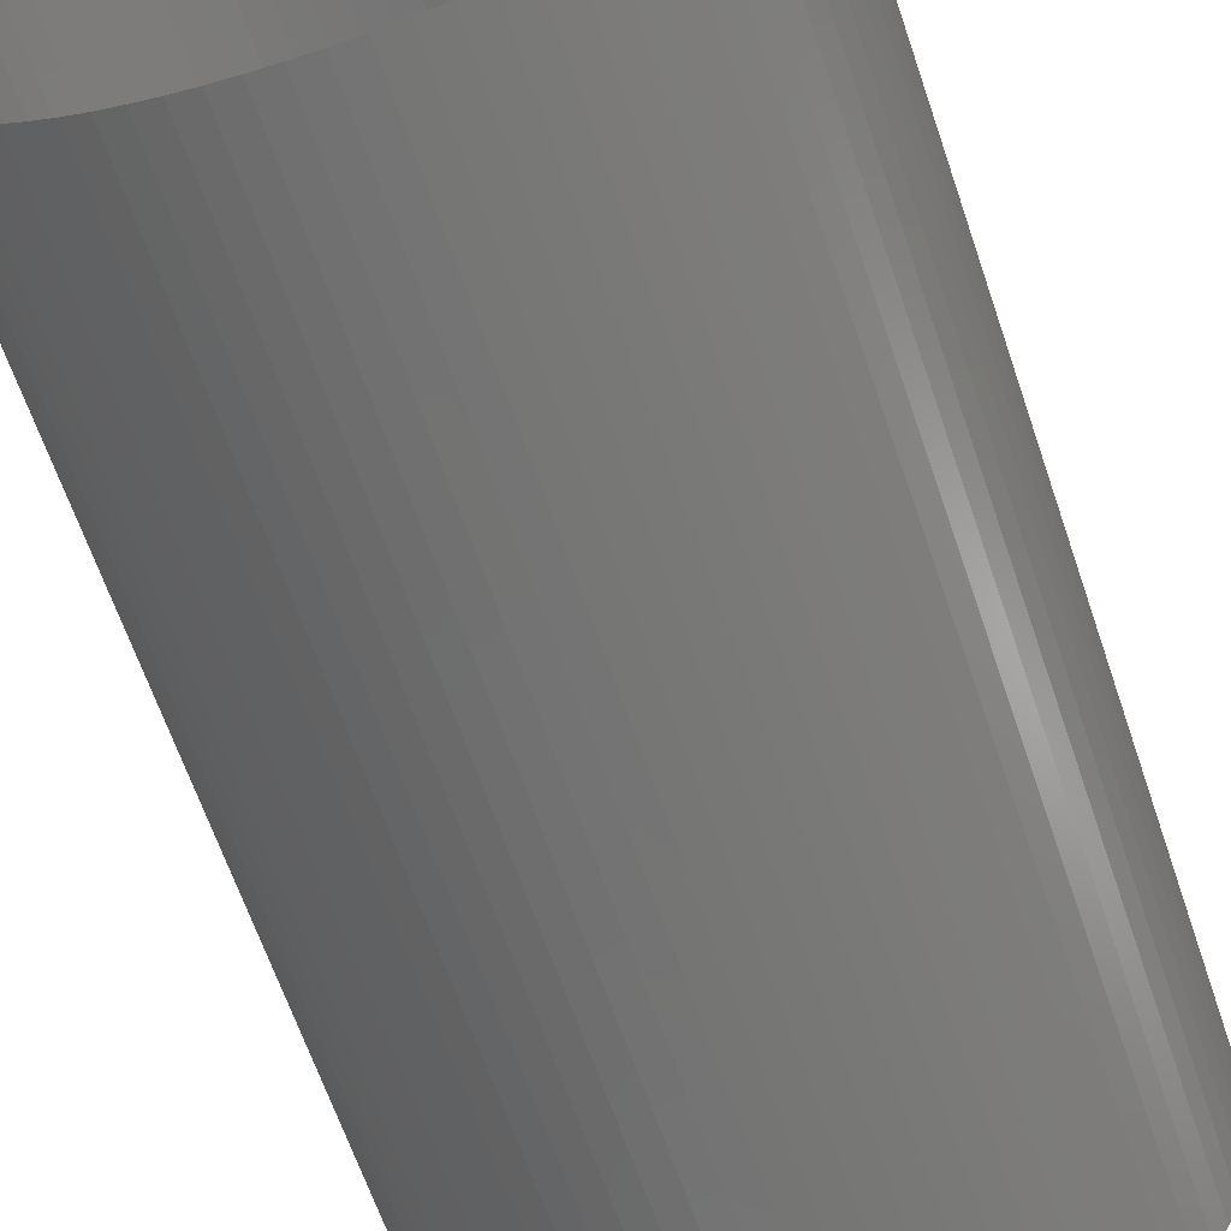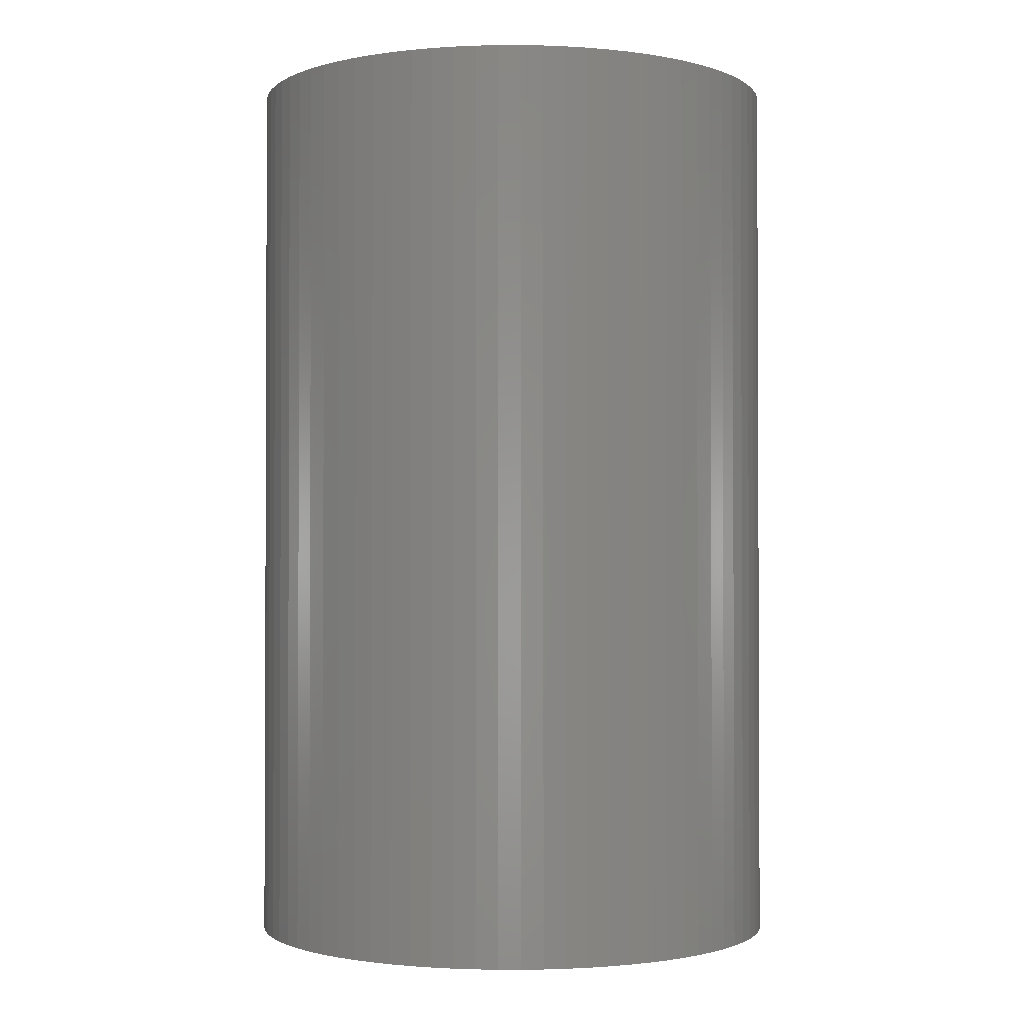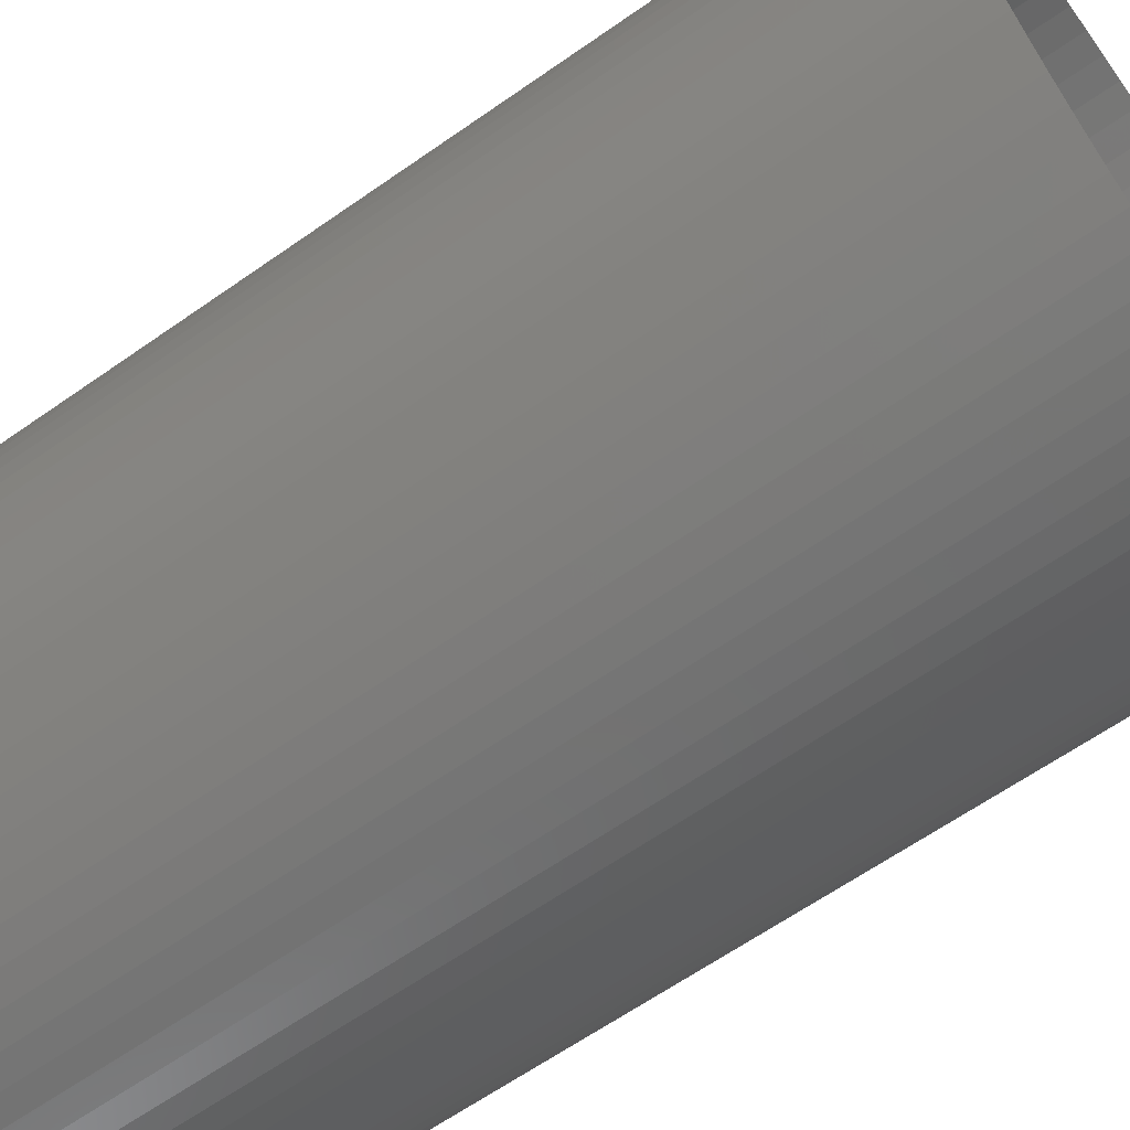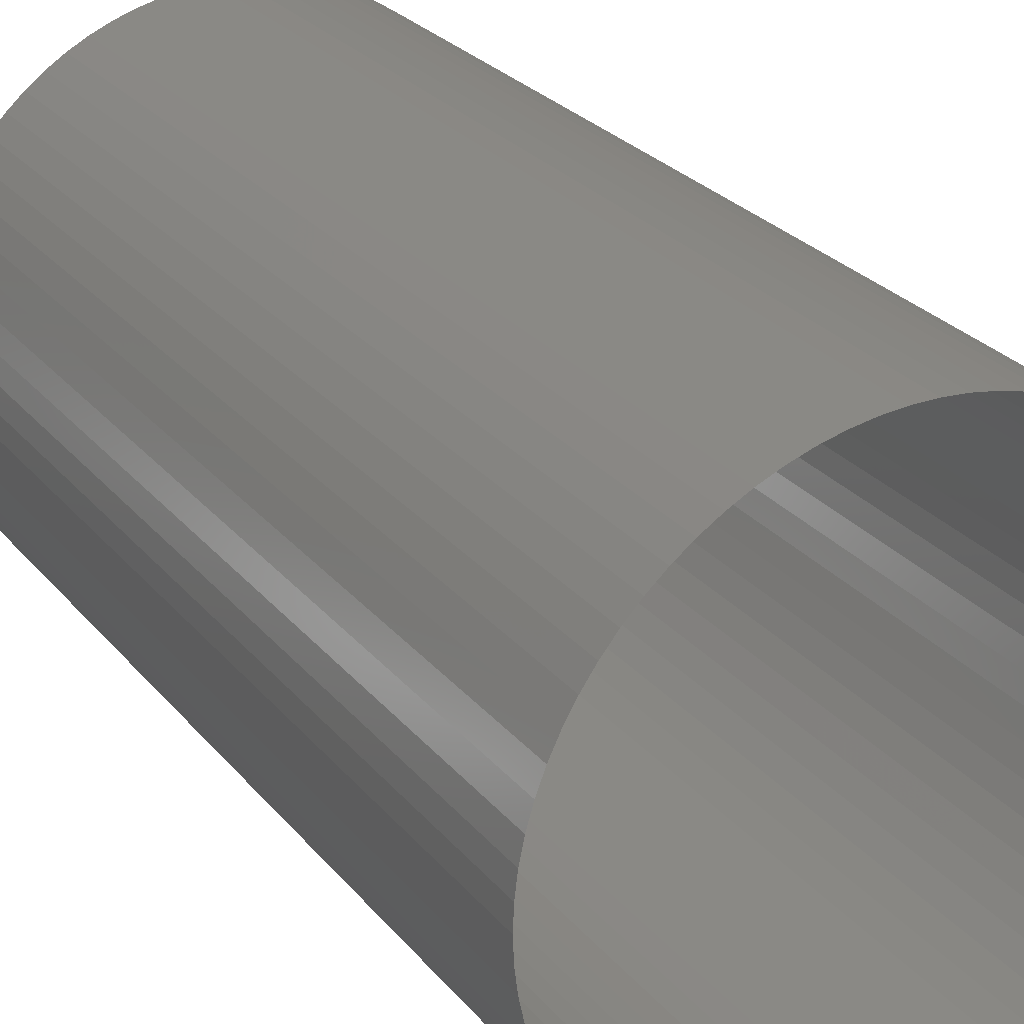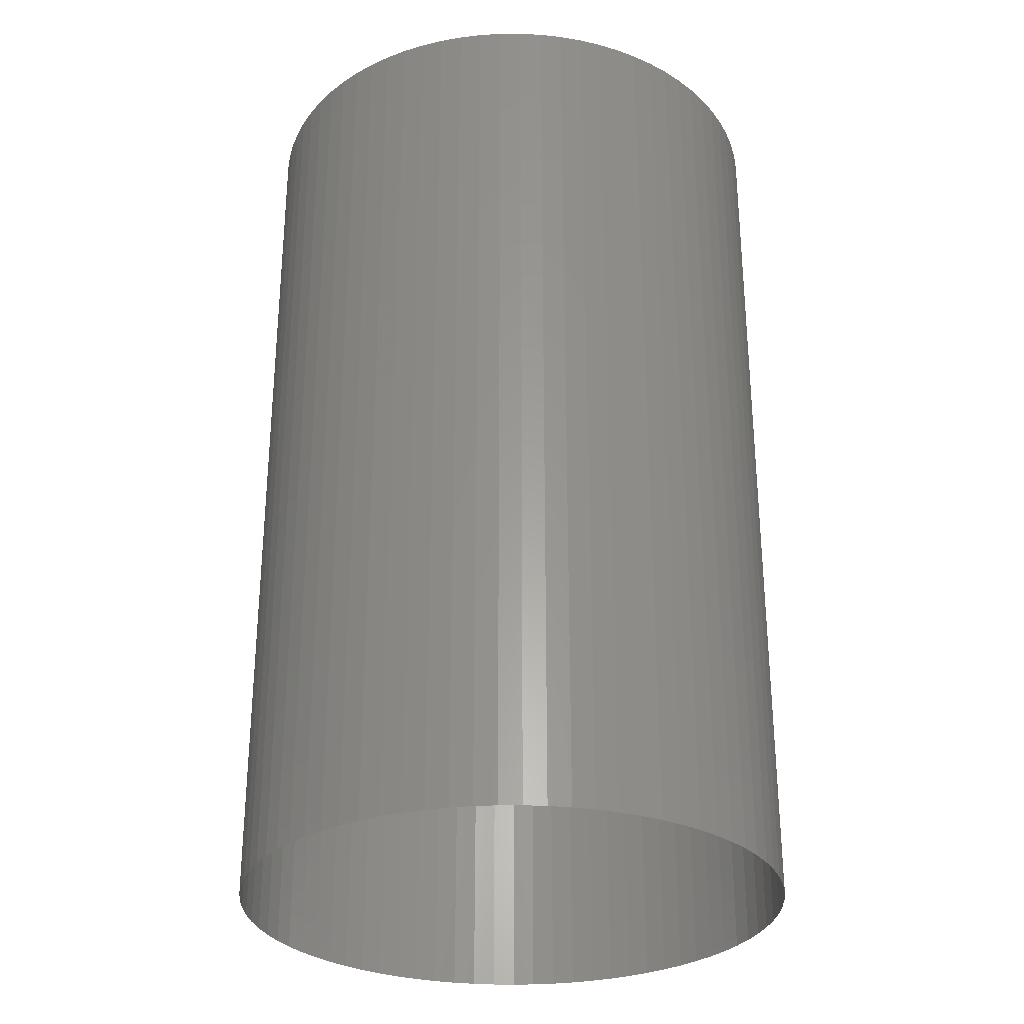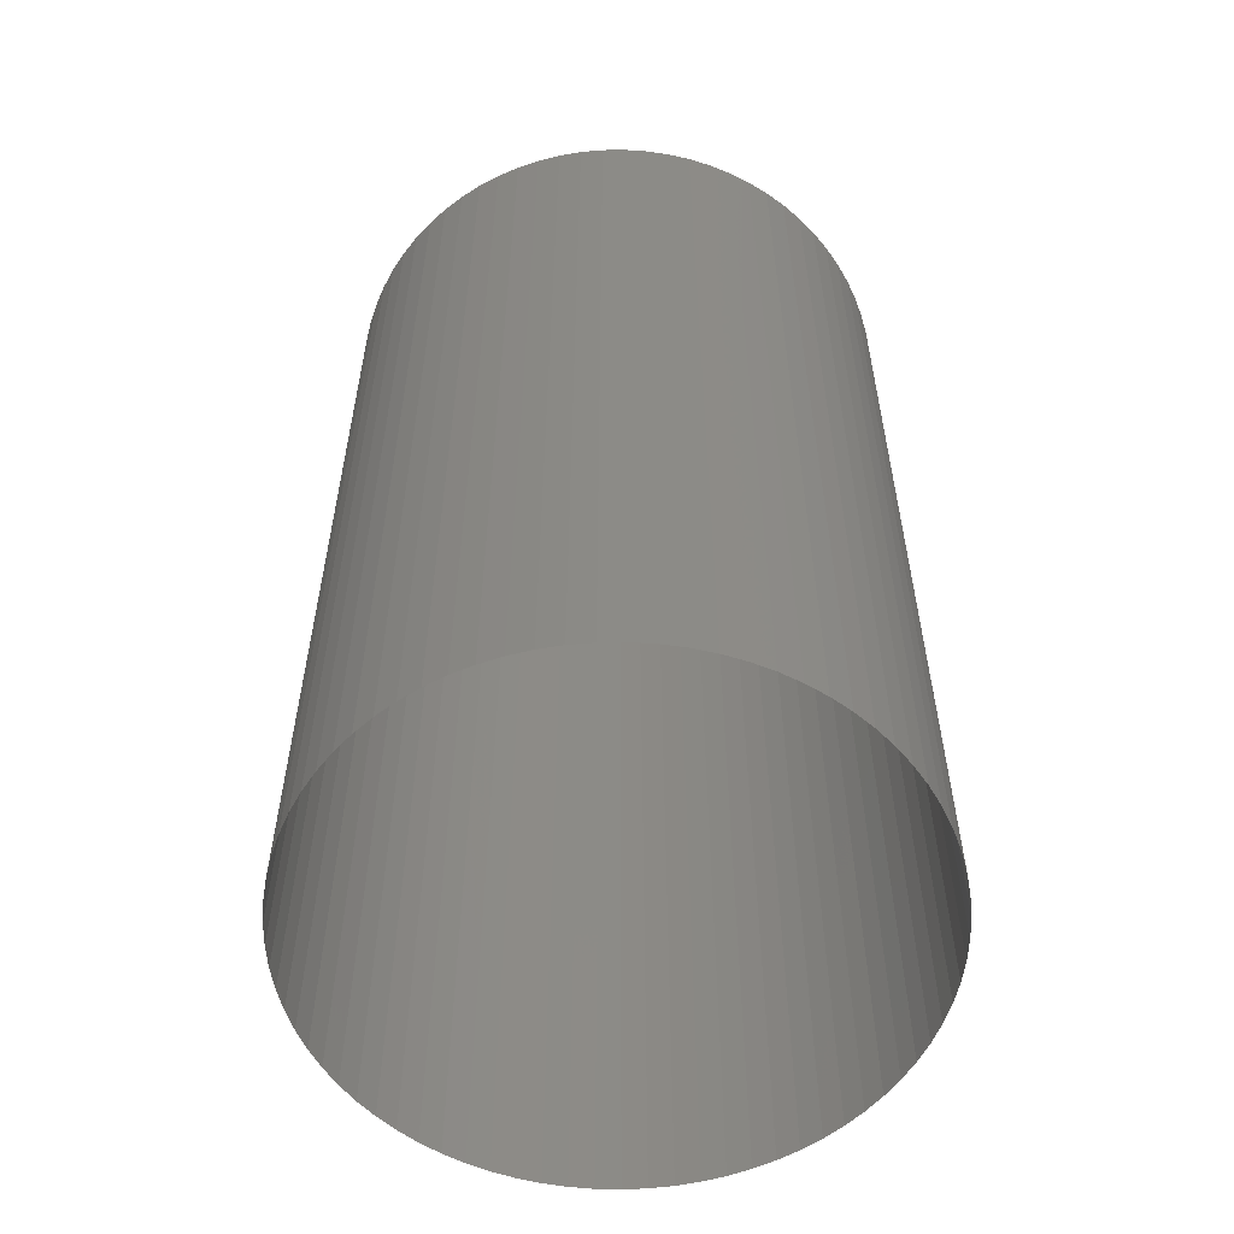
<metadata>
{"format":"stl","ext":"stl","renderer":"f3d","projection":"perspective","resolution":1024,"background":"white","views":[{"elev":-65.4,"azim":18.9,"up":"+Y"},{"elev":-1.5,"azim":144.3,"up":"+Z"},{"elev":-63.3,"azim":-54.6,"up":"+Y"},{"elev":27.4,"azim":149.0,"up":"+Y"},{"elev":-29.5,"azim":-173.8,"up":"+Z"},{"elev":-57.1,"azim":-117.3,"up":"+Z"}]}
</metadata>
<code>
# stl→obj: 154 verts, 154 faces
v 0.03 -7e-18 0.1
v 0.0299 0.002445 0.1
v 0.03 -7e-18 0
v 0.0299 0.002445 0
v 0.0296 0.004874 0.1
v 0.0296 0.004874 0
v 0.02911 0.007271 0.1
v 0.02911 0.007271 0
v 0.02842 0.009619 0.1
v 0.02842 0.009619 0
v 0.02754 0.0119 0.1
v 0.02754 0.0119 0
v 0.02648 0.01411 0.1
v 0.02648 0.01411 0
v 0.02524 0.01622 0.1
v 0.02524 0.01622 0
v 0.02383 0.01822 0.1
v 0.02383 0.01822 0
v 0.02227 0.0201 0.1
v 0.02227 0.0201 0
v 0.02055 0.02185 0.1
v 0.02055 0.02185 0
v 0.0187 0.02345 0.1
v 0.0187 0.02345 0
v 0.01673 0.0249 0.1
v 0.01673 0.0249 0
v 0.01465 0.02618 0.1
v 0.01465 0.02618 0
v 0.01246 0.02729 0.1
v 0.01246 0.02729 0
v 0.0102 0.02821 0.1
v 0.0102 0.02821 0
v 0.007863 0.02895 0.1
v 0.007863 0.02895 0
v 0.005477 0.0295 0.1
v 0.005477 0.0295 0
v 0.003055 0.02984 0.1
v 0.003055 0.02984 0
v 0.000612 0.02999 0.1
v 0.000612 0.02999 0
v -0.001835 0.02994 0.1
v -0.001835 0.02994 0
v -0.004269 0.02969 0.1
v -0.004269 0.02969 0
v -0.006676 0.02925 0.1
v -0.006676 0.02925 0
v -0.009037 0.02861 0.1
v -0.009037 0.02861 0
v -0.01134 0.02777 0.1
v -0.01134 0.02777 0
v -0.01357 0.02676 0.1
v -0.01357 0.02676 0
v -0.0157 0.02556 0.1
v -0.0157 0.02556 0
v -0.01773 0.0242 0.1
v -0.01773 0.0242 0
v -0.01965 0.02267 0.1
v -0.01965 0.02267 0
v -0.02143 0.021 0.1
v -0.02143 0.021 0
v -0.02307 0.01918 0.1
v -0.02307 0.01918 0
v -0.02456 0.01724 0.1
v -0.02456 0.01724 0
v -0.02588 0.01518 0.1
v -0.02588 0.01518 0
v -0.02703 0.01302 0.1
v -0.02703 0.01302 0
v -0.028 0.01077 0.1
v -0.028 0.01077 0
v -0.02878 0.008452 0.1
v -0.02878 0.008452 0
v -0.02938 0.006078 0.1
v -0.02938 0.006078 0
v -0.02978 0.003663 0.1
v -0.02978 0.003663 0
v -0.02998 0.001224 0.1
v -0.02998 0.001224 0
v -0.02998 -0.001224 0.1
v -0.02998 -0.001224 0
v -0.02978 -0.003663 0.1
v -0.02978 -0.003663 0
v -0.02938 -0.006078 0.1
v -0.02938 -0.006078 0
v -0.02878 -0.008452 0.1
v -0.02878 -0.008452 0
v -0.028 -0.01077 0.1
v -0.028 -0.01077 0
v -0.02703 -0.01302 0.1
v -0.02703 -0.01302 0
v -0.02588 -0.01518 0.1
v -0.02588 -0.01518 0
v -0.02456 -0.01724 0.1
v -0.02456 -0.01724 0
v -0.02307 -0.01918 0.1
v -0.02307 -0.01918 0
v -0.02143 -0.021 0.1
v -0.02143 -0.021 0
v -0.01965 -0.02267 0.1
v -0.01965 -0.02267 0
v -0.01773 -0.0242 0.1
v -0.01773 -0.0242 0
v -0.0157 -0.02556 0.1
v -0.0157 -0.02556 0
v -0.01357 -0.02676 0.1
v -0.01357 -0.02676 0
v -0.01134 -0.02777 0.1
v -0.01134 -0.02777 0
v -0.009037 -0.02861 0.1
v -0.009037 -0.02861 0
v -0.006676 -0.02925 0.1
v -0.006676 -0.02925 0
v -0.004269 -0.02969 0.1
v -0.004269 -0.02969 0
v -0.001835 -0.02994 0.1
v -0.001835 -0.02994 0
v 0.000612 -0.02999 0.1
v 0.000612 -0.02999 0
v 0.003055 -0.02984 0.1
v 0.003055 -0.02984 0
v 0.005477 -0.0295 0.1
v 0.005477 -0.0295 0
v 0.007863 -0.02895 0.1
v 0.007863 -0.02895 0
v 0.0102 -0.02821 0.1
v 0.0102 -0.02821 0
v 0.01246 -0.02729 0.1
v 0.01246 -0.02729 0
v 0.01465 -0.02618 0.1
v 0.01465 -0.02618 0
v 0.01673 -0.0249 0.1
v 0.01673 -0.0249 0
v 0.0187 -0.02345 0.1
v 0.0187 -0.02345 0
v 0.02055 -0.02185 0.1
v 0.02055 -0.02185 0
v 0.02227 -0.0201 0.1
v 0.02227 -0.0201 0
v 0.02383 -0.01822 0.1
v 0.02383 -0.01822 0
v 0.02524 -0.01622 0.1
v 0.02524 -0.01622 0
v 0.02648 -0.01411 0.1
v 0.02648 -0.01411 0
v 0.02754 -0.0119 0.1
v 0.02754 -0.0119 0
v 0.02842 -0.009619 0.1
v 0.02842 -0.009619 0
v 0.02911 -0.007271 0.1
v 0.02911 -0.007271 0
v 0.0296 -0.004874 0.1
v 0.0296 -0.004874 0
v 0.0299 -0.002445 0.1
v 0.0299 -0.002445 0
f 1 2 3
f 3 2 4
f 2 5 4
f 4 5 6
f 5 7 6
f 6 7 8
f 7 9 8
f 8 9 10
f 9 11 10
f 10 11 12
f 12 13 14
f 11 13 12
f 14 15 16
f 13 15 14
f 16 17 18
f 15 17 16
f 18 19 20
f 17 19 18
f 20 21 22
f 19 21 20
f 21 23 22
f 22 23 24
f 23 25 24
f 24 25 26
f 25 27 26
f 26 27 28
f 27 29 28
f 28 29 30
f 29 31 30
f 30 31 32
f 31 33 32
f 32 33 34
f 33 35 34
f 34 35 36
f 35 37 36
f 36 37 38
f 37 39 38
f 38 39 40
f 39 41 40
f 40 41 42
f 41 43 42
f 42 43 44
f 43 45 44
f 44 45 46
f 46 47 48
f 45 47 46
f 48 49 50
f 47 49 48
f 50 51 52
f 49 51 50
f 52 53 54
f 51 53 52
f 54 55 56
f 53 55 54
f 56 57 58
f 55 57 56
f 58 59 60
f 57 59 58
f 60 61 62
f 59 61 60
f 62 63 64
f 61 63 62
f 64 65 66
f 63 65 64
f 66 67 68
f 65 67 66
f 68 69 70
f 67 69 68
f 70 71 72
f 69 71 70
f 71 73 72
f 72 73 74
f 73 75 74
f 74 75 76
f 75 77 76
f 76 77 78
f 77 79 78
f 78 79 80
f 80 81 82
f 79 81 80
f 82 83 84
f 81 83 82
f 83 85 84
f 84 85 86
f 86 87 88
f 85 87 86
f 88 89 90
f 87 89 88
f 90 91 92
f 89 91 90
f 92 93 94
f 91 93 92
f 94 95 96
f 93 95 94
f 96 97 98
f 95 97 96
f 98 99 100
f 97 99 98
f 100 101 102
f 99 101 100
f 102 103 104
f 101 103 102
f 104 105 106
f 103 105 104
f 106 107 108
f 105 107 106
f 108 109 110
f 107 109 108
f 110 111 112
f 109 111 110
f 112 113 114
f 111 113 112
f 114 115 116
f 113 115 114
f 116 117 118
f 115 117 116
f 118 119 120
f 117 119 118
f 120 121 122
f 119 121 120
f 122 123 124
f 121 123 122
f 123 125 124
f 124 125 126
f 125 127 126
f 126 127 128
f 127 129 128
f 128 129 130
f 129 131 130
f 130 131 132
f 131 133 132
f 132 133 134
f 133 135 134
f 134 135 136
f 135 137 136
f 136 137 138
f 137 139 138
f 138 139 140
f 139 141 140
f 140 141 142
f 141 143 142
f 142 143 144
f 143 145 144
f 144 145 146
f 146 147 148
f 145 147 146
f 147 149 148
f 148 149 150
f 150 151 152
f 149 151 150
f 152 153 154
f 151 153 152
f 154 1 3
f 153 1 154

</code>
